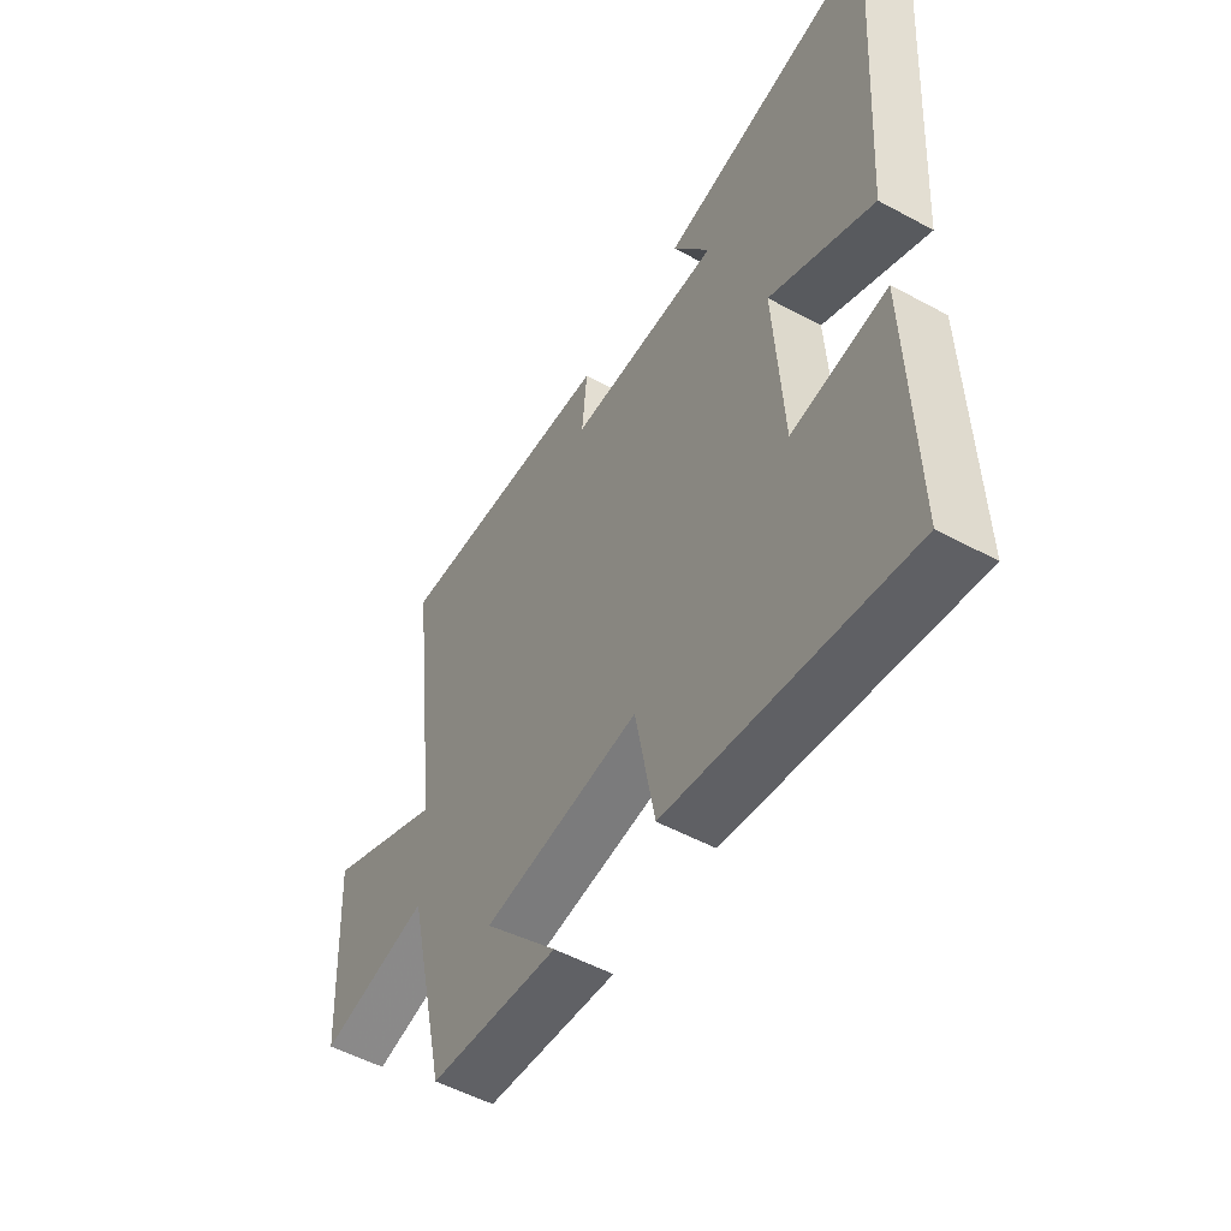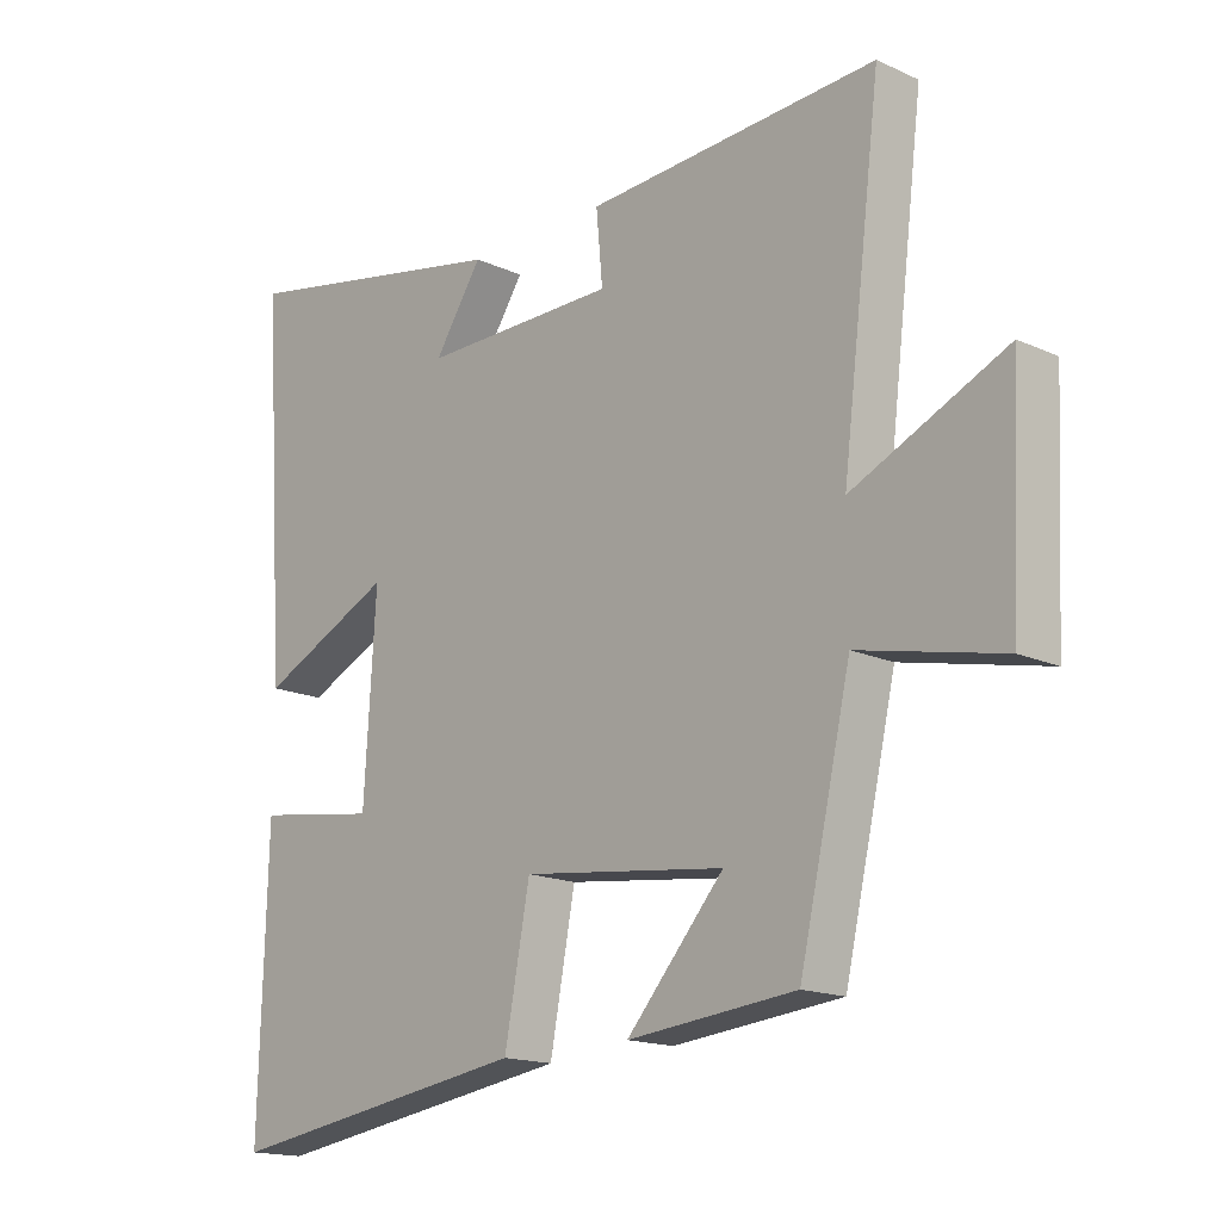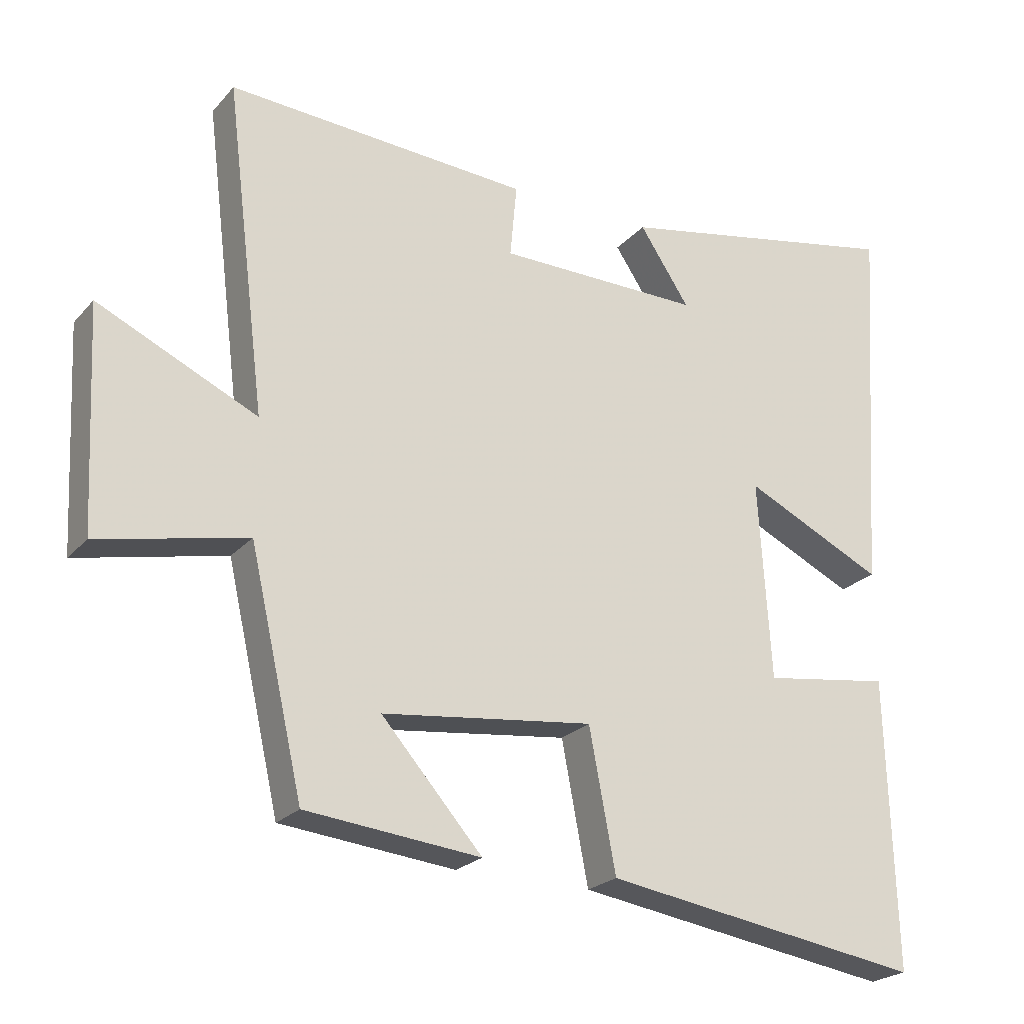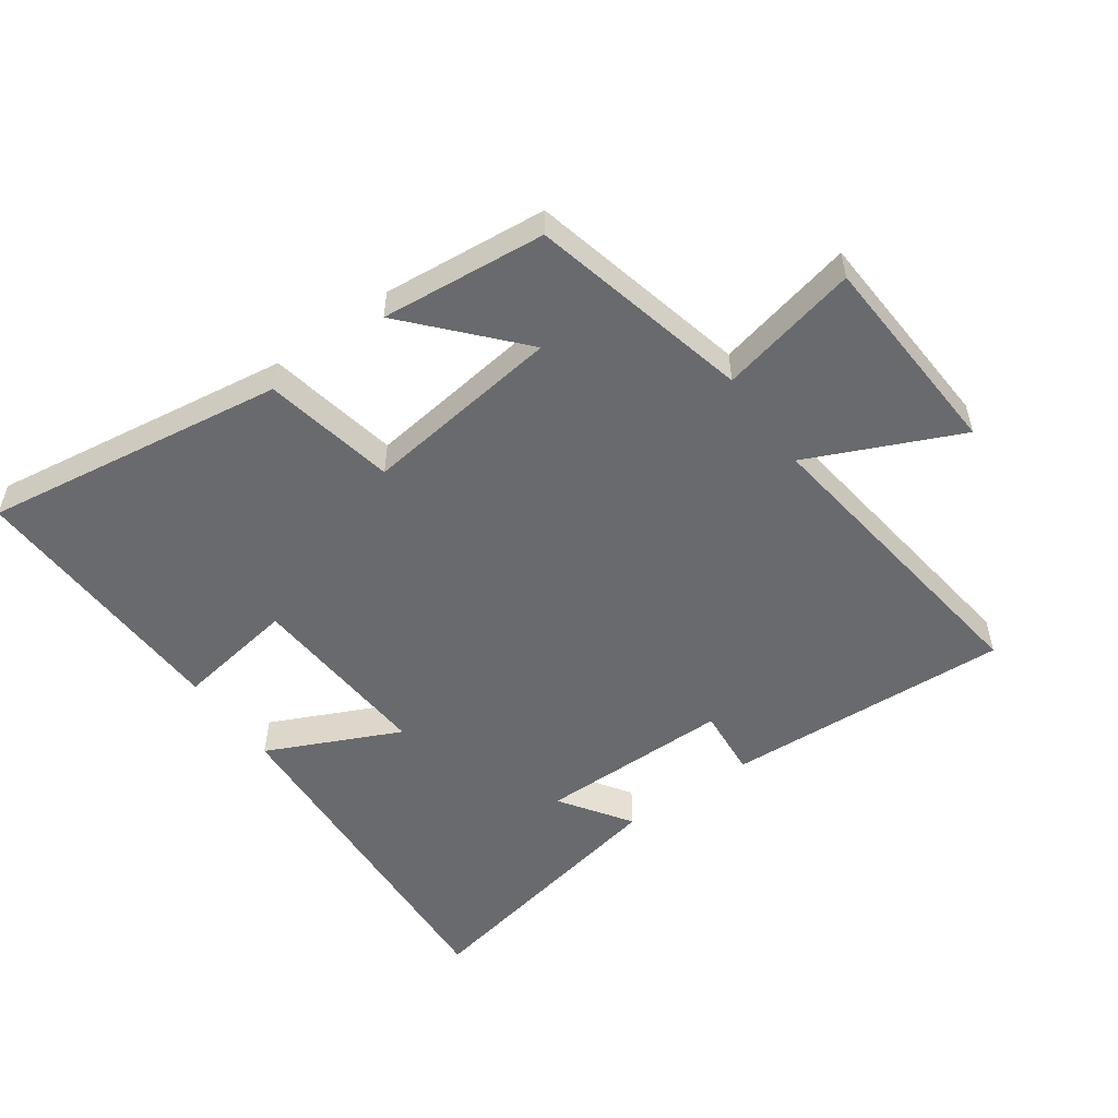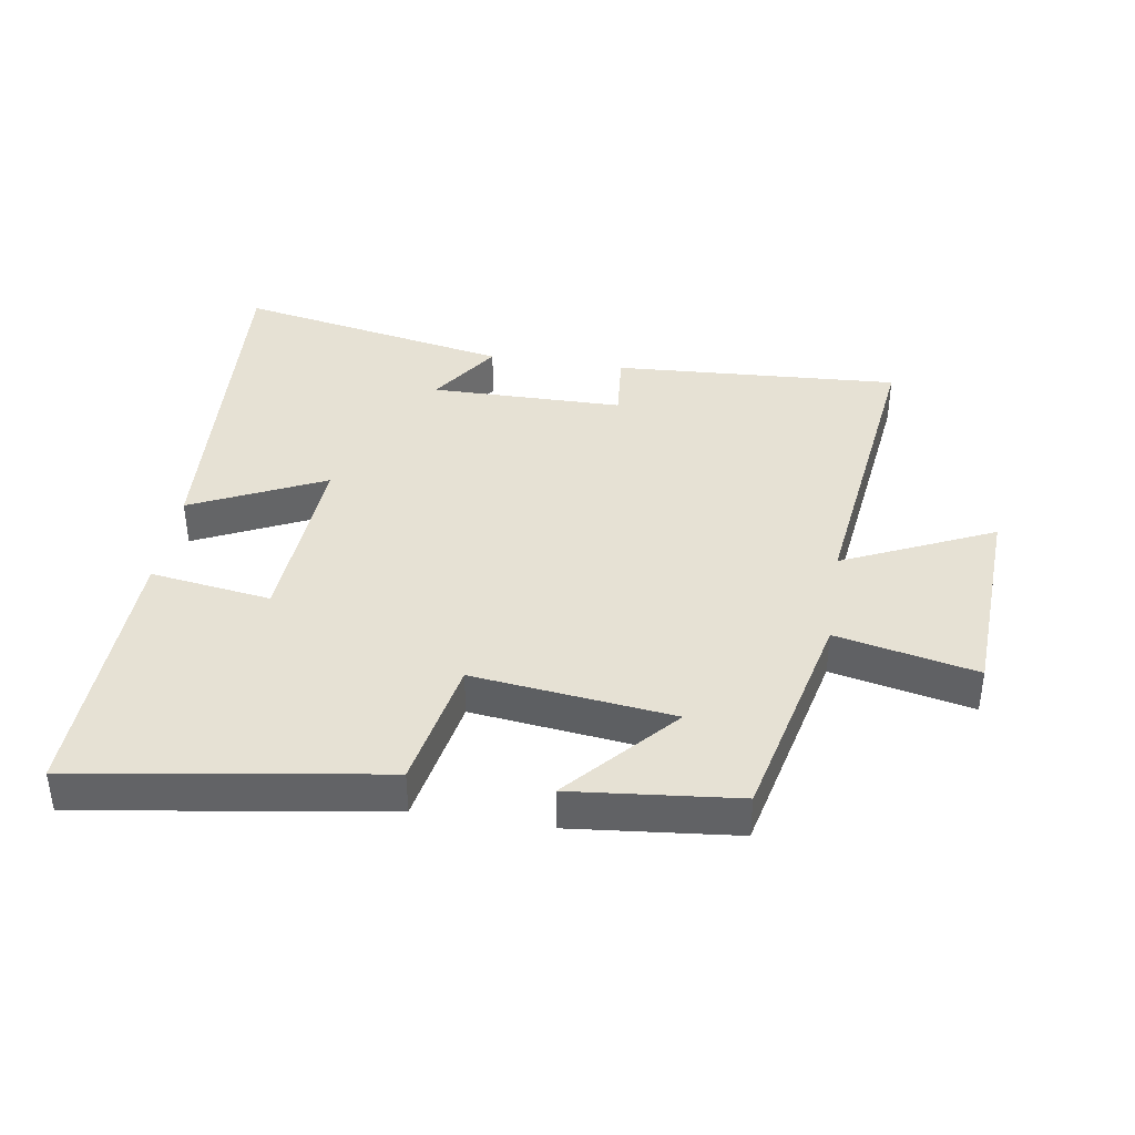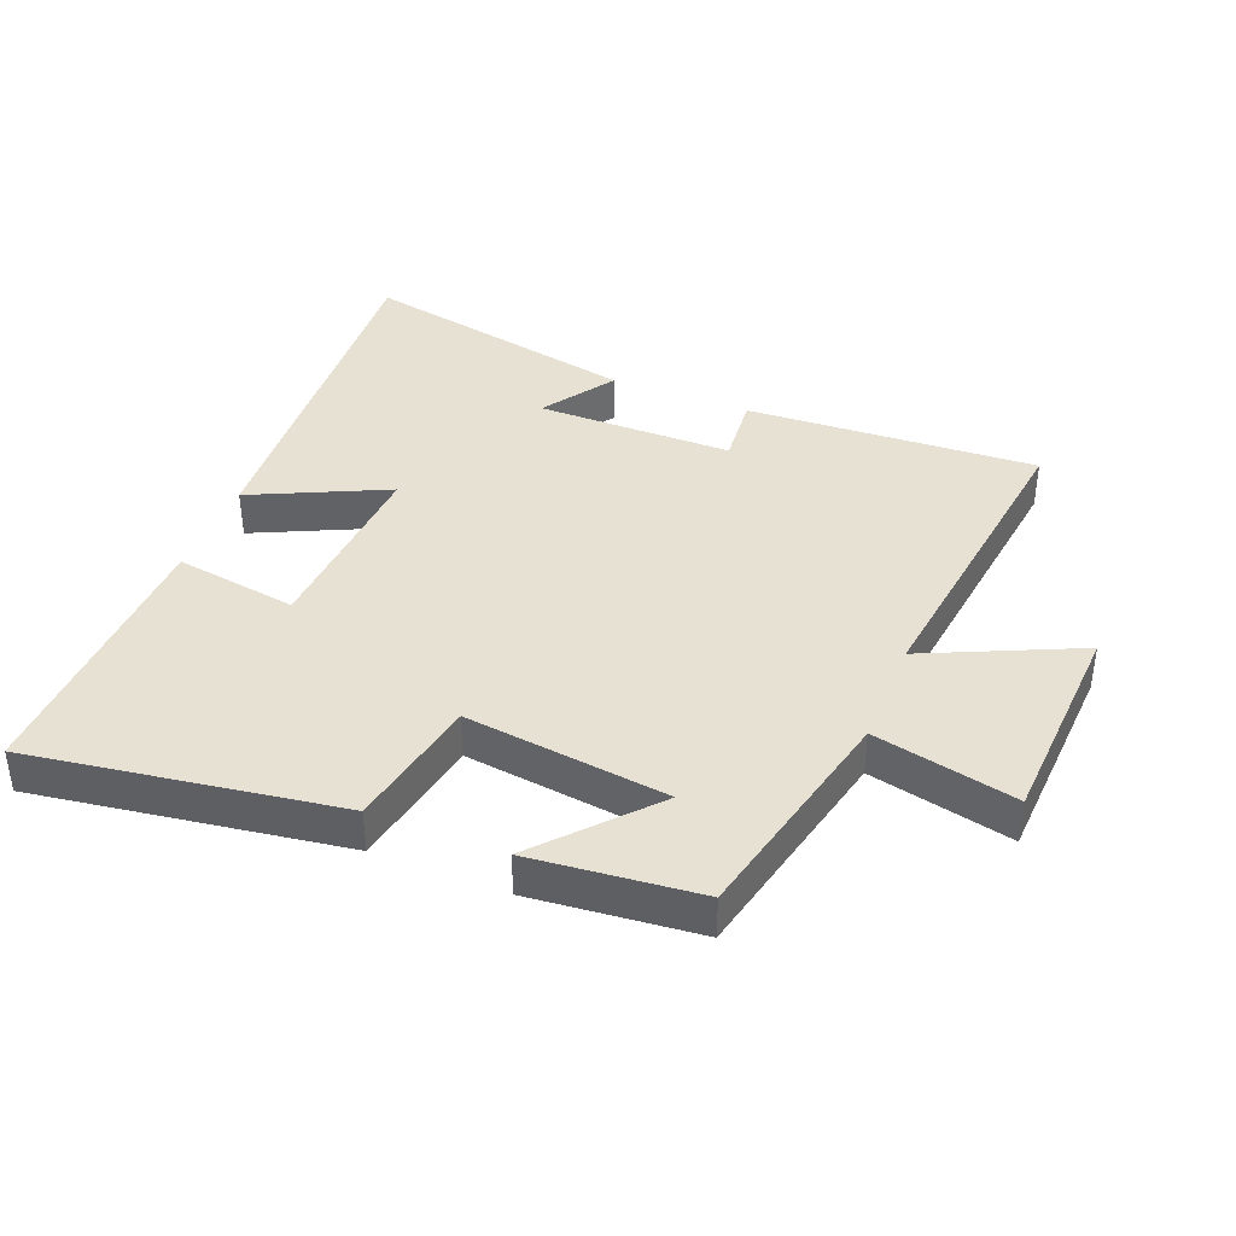
<metadata>
{"format":"obj","ext":"obj","renderer":"f3d","projection":"perspective","resolution":1024,"background":"white","views":[{"elev":-52.2,"azim":59.6,"up":"+Z"},{"elev":-16.3,"azim":-133.1,"up":"+Z"},{"elev":-23.3,"azim":-30.2,"up":"+Z"},{"elev":-53.0,"azim":-144.2,"up":"+Y"},{"elev":39.1,"azim":-171.1,"up":"+Y"},{"elev":39.6,"azim":-158.1,"up":"+Y"}]}
</metadata>
<code>
v -0.56 0.07 0.526
v -0.112 0.07 0.5
v -0.122 0.07 0.391
v 0.18 0.07 0.389
v 0.106 0.07 0.5
v 0.537 0.07 0.585
v 0.5 0.07 0.022
v 0.293 0.07 0.12
v 0.311 0.07 -0.174
v 0.5 0.07 -0.146
v 0.512 0.07 -0.572
v 0.039 0.07 -0.5
v 0 0.07 -0.294
v -0.312 0.07 -0.332
v -0.163 0.07 -0.5
v -0.421 0.07 -0.474
v -0.5 0.07 -0.129
v -0.719 0.07 -0.177
v -0.735 0.07 0.149
v -0.5 0.07 0.041
v -0.56 0 0.526
v -0.112 0 0.5
v -0.122 0 0.391
v 0.18 0 0.389
v 0.106 0 0.5
v 0.537 0 0.585
v 0.5 0 0.022
v 0.293 0 0.12
v 0.311 0 -0.174
v 0.5 0 -0.146
v 0.512 0 -0.572
v 0.039 0 -0.5
v 0 0 -0.294
v -0.312 0 -0.332
v -0.163 0 -0.5
v -0.421 0 -0.474
v -0.5 0 -0.129
v -0.719 0 -0.177
v -0.735 0 0.149
v -0.5 0 0.041
f 17 18 19 20
f 16 17 20
f 1 2 3
f 20 1 3
f 16 20 3
f 14 15 16
f 14 16 3 4
f 13 14 4
f 11 12 13
f 10 11 13
f 9 10 13
f 8 9 13 4
f 7 8 4
f 4 5 6 7
f 40 39 38 37
f 40 37 36
f 23 22 21
f 23 21 40
f 23 40 36
f 36 35 34
f 24 23 36 34
f 24 34 33
f 33 32 31
f 33 31 30
f 33 30 29
f 24 33 29 28
f 24 28 27
f 27 26 25 24
f 1 21 22 2
f 2 22 23 3
f 3 23 24 4
f 4 24 25 5
f 5 25 26 6
f 6 26 27 7
f 7 27 28 8
f 8 28 29 9
f 9 29 30 10
f 10 30 31 11
f 11 31 32 12
f 12 32 33 13
f 13 33 34 14
f 14 34 35 15
f 15 35 36 16
f 16 36 37 17
f 17 37 38 18
f 18 38 39 19
f 19 39 40 20
f 20 40 21 1

</code>
